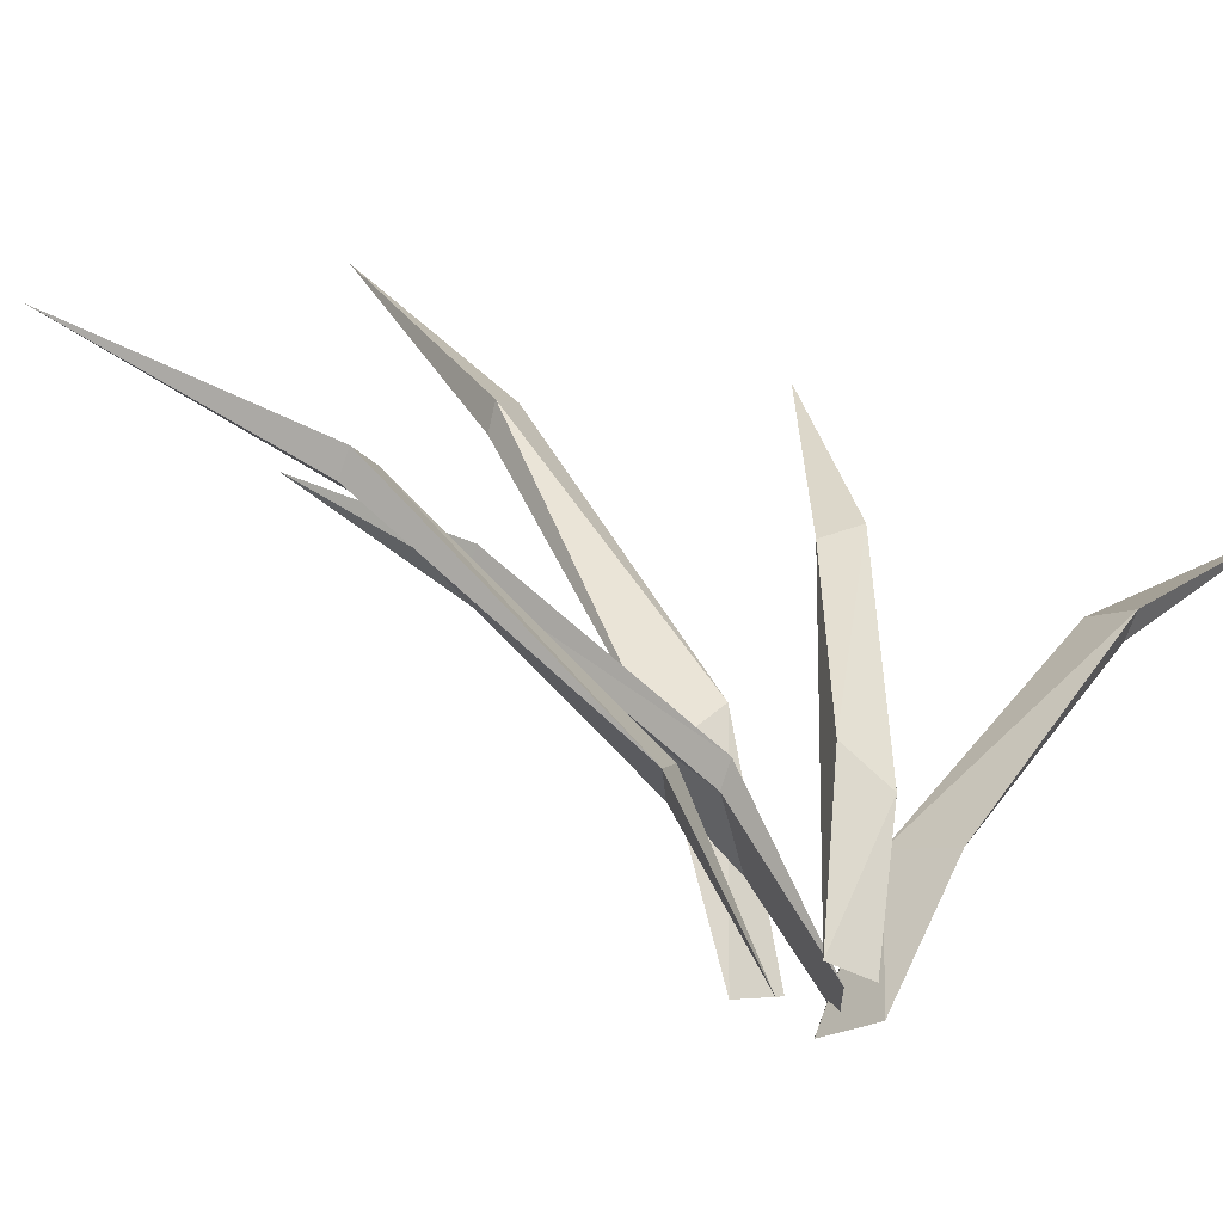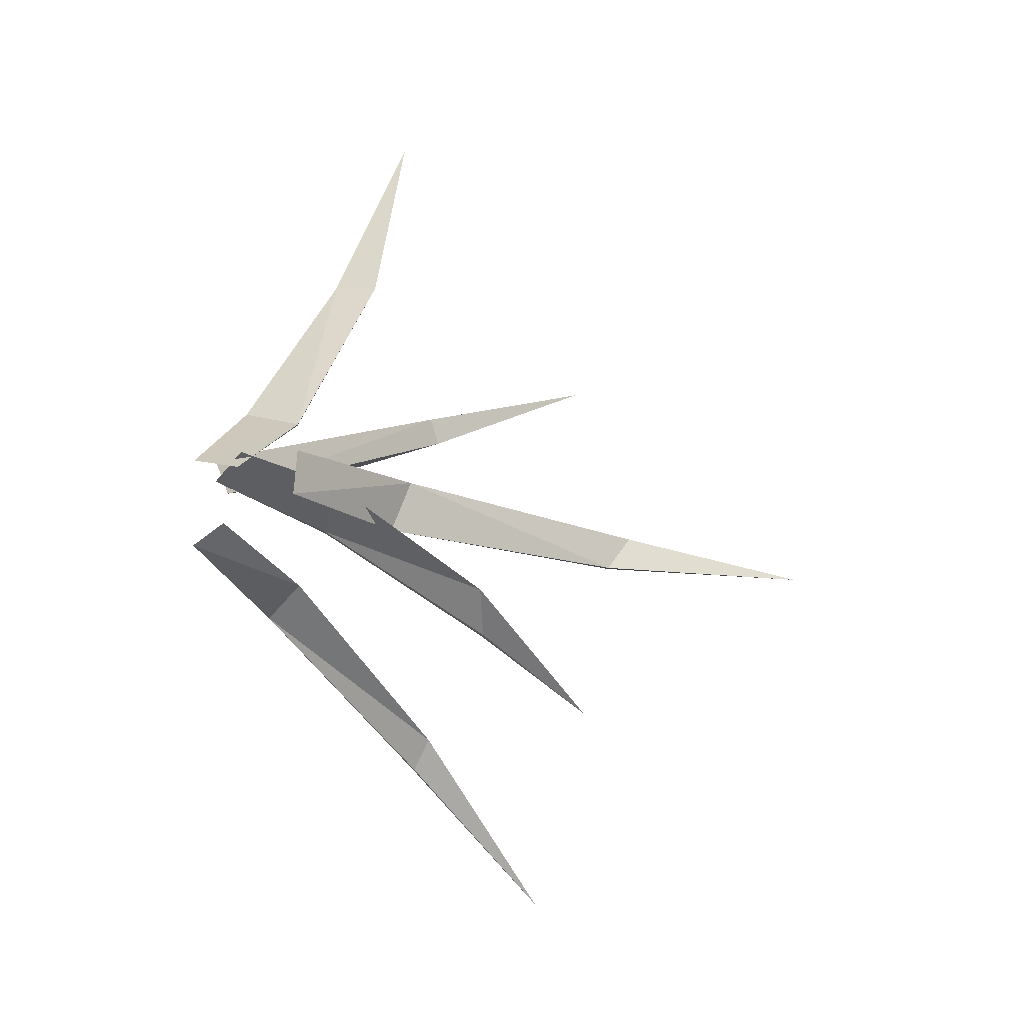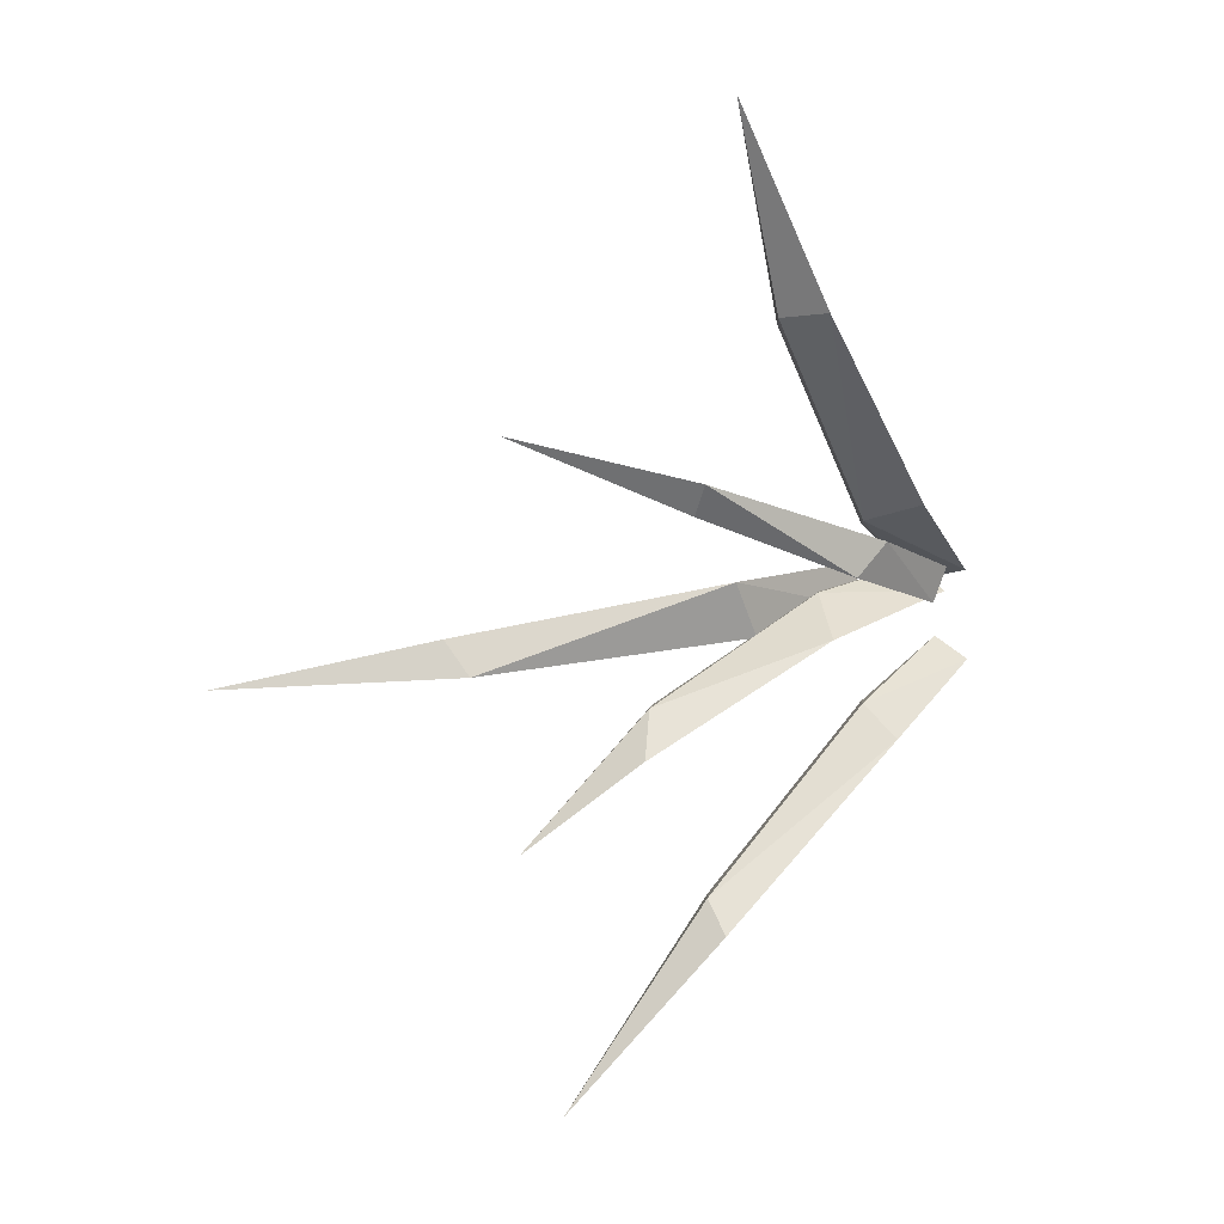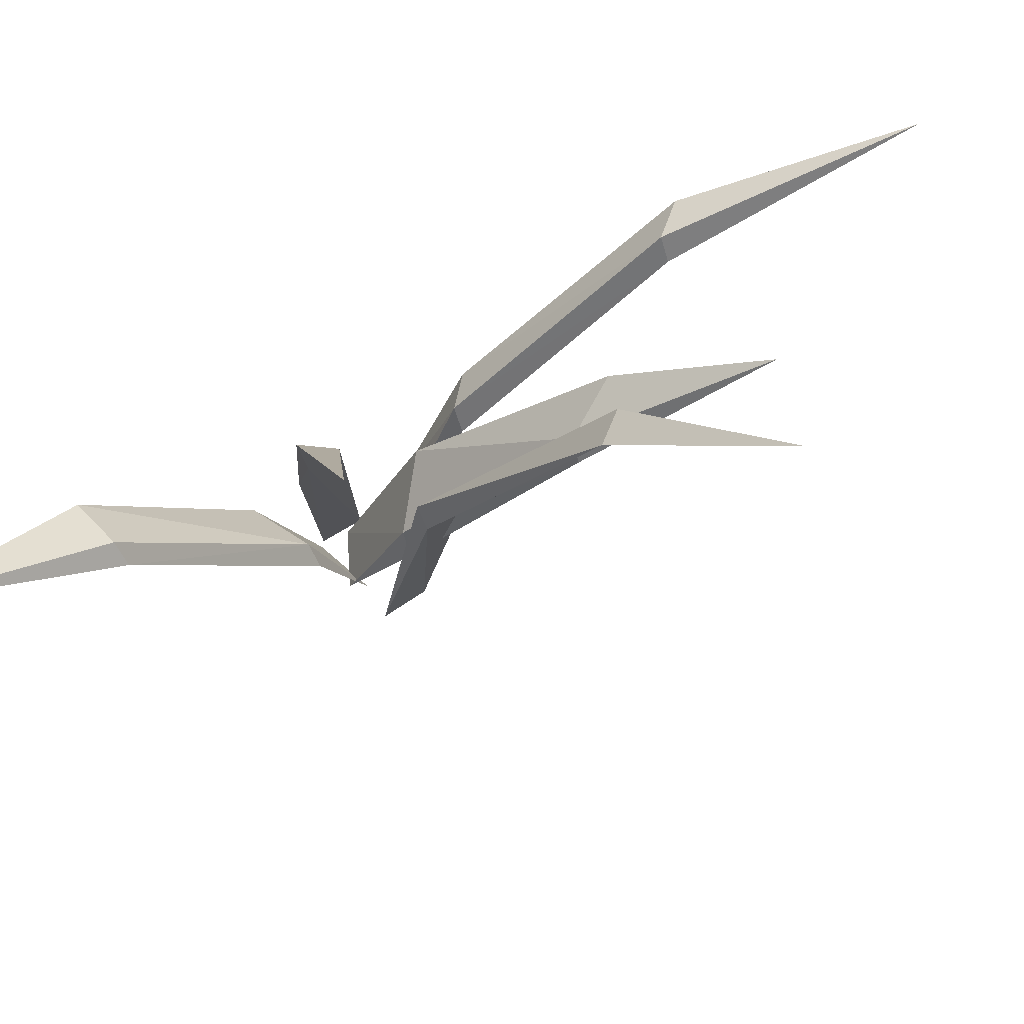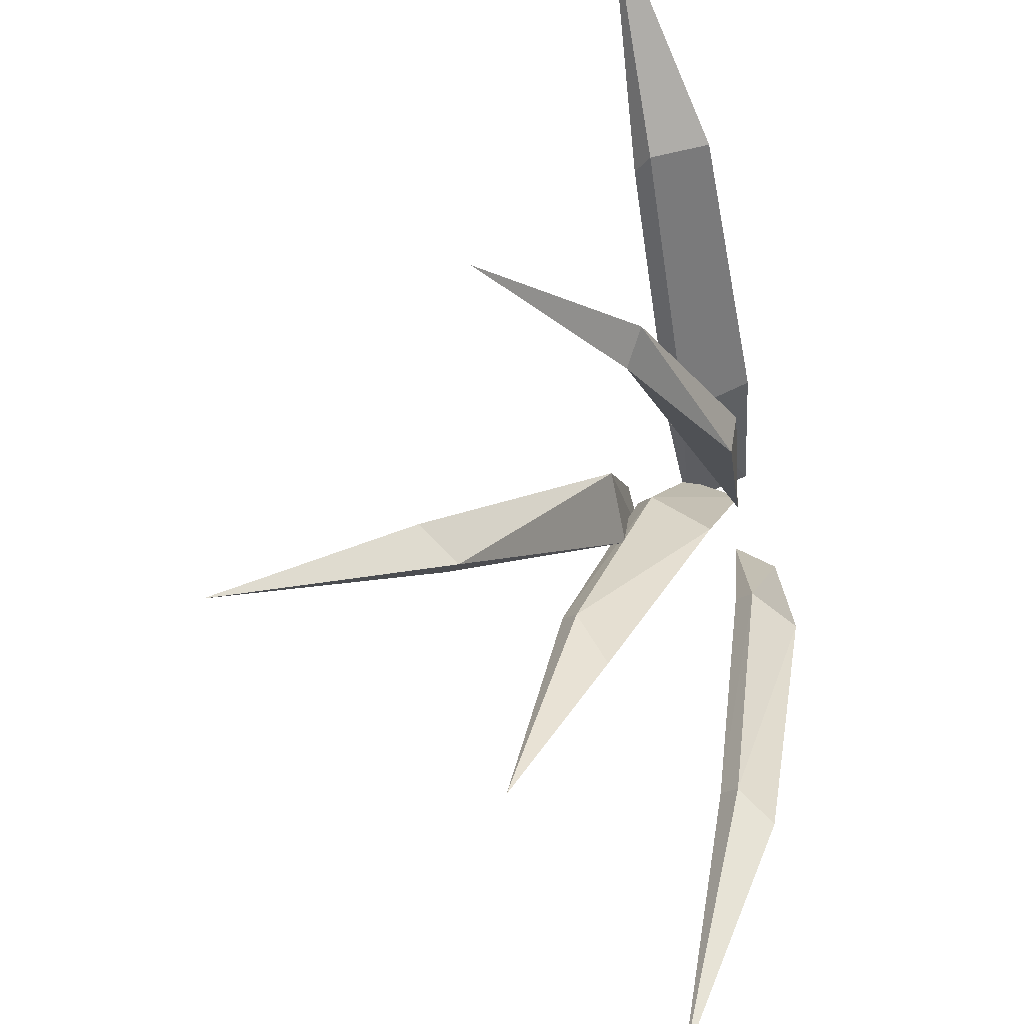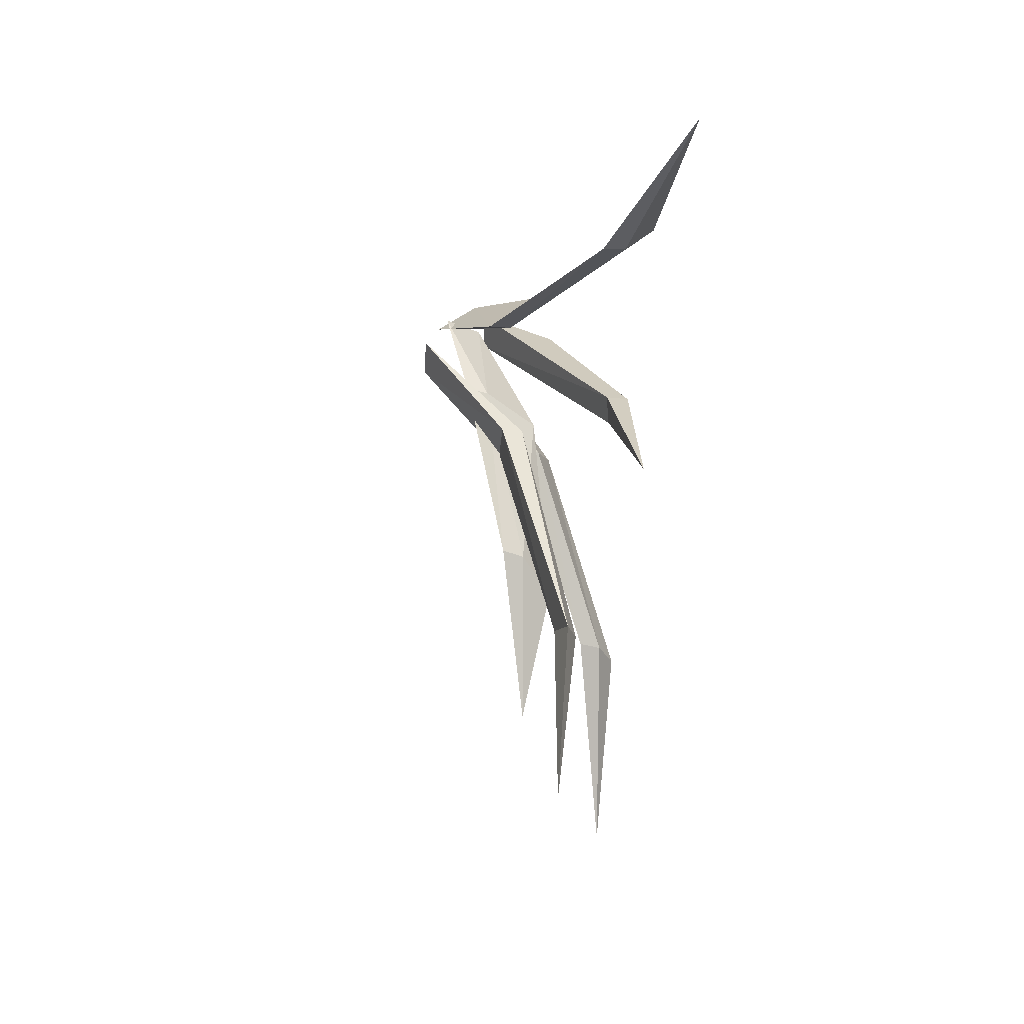
<metadata>
{"format":"obj","ext":"obj","renderer":"f3d","projection":"perspective","resolution":1024,"background":"white","views":[{"elev":-13.7,"azim":54.6,"up":"+Z"},{"elev":-4.1,"azim":-155.0,"up":"+Y"},{"elev":0.1,"azim":32.7,"up":"+Y"},{"elev":57.2,"azim":-128.7,"up":"+Z"},{"elev":78.9,"azim":-12.8,"up":"+Z"},{"elev":37.2,"azim":-44.9,"up":"+Y"}]}
</metadata>
<code>
o Grass_Clump_05_Plane.086
v -0.8874 -1.154 -2.11
v -23.32 -5.847 34.11
v -12.51 -5.166 23.3
v -2.673 -3.018 7.961
v -3.534 0.3183 9.162
v 5.036 -0.1511 -2.166
v -12.02 -15.77 19.76
v -6.352 -10.14 14.86
v 1.243 -3.144 5.691
v -1.093 -0.1924 2.928
v -7.107 -7 12.84
v -8.271 8.28 27.02
v -1.002 5.711 17.07
v 4.198 -2.943 -2.473
v -6.82 -29.92 22.79
v -0.332 -19.84 15.94
v 5.44 -9.048 5.285
v 2.693 -6.843 4.697
v -1.585 -17.67 15.73
v 5.865 1.165 -3.445
v 3.124 27.01 20.58
v 1.868 15.11 13.71
v 1.65 3.99 2.626
v 5.027 15.32 13.53
v -0.9832 1.703 -1.76
v -11.89 -5.18 24.73
v -13.34 -2.996 25.33
v -2.732 0.322 10.4
v 2.518 1.625 -3.054
v -5.561 -10.19 16.13
v -6.437 -7.164 14.23
v 2.01 -3.146 6.956
v -0.4031 -0.2736 4.381
v 4.716 -0.8888 -1.182
v 5.285 1.356 -1.907
v -1.339 3.958 17.6
v -0.196 5.746 18.3
v 4.001 0.5385 7.766
v 4.975 2.743 5.725
v 6.195 -4.391 -2.995
v 0.4916 -19.85 17.16
v -0.8242 -17.75 17.02
v 3.483 -6.911 6.038
v 2.276 0.5671 -3.841
v 2.684 15.28 15.02
v 5.865 15.37 14.76
v 2.47 4.085 3.945
v 6.341 4.979 3.575
f 3 2 27
f 5 4 3
f 1 5 25
f 8 7 11
f 11 9 8
f 6 10 29
f 12 13 36
f 13 34 36
f 16 15 19
f 19 17 16
f 40 18 14
f 21 24 22
f 24 23 22
f 23 20 44
f 27 26 28
f 1 28 4
f 31 32 33
f 6 33 32
f 37 38 39
f 34 39 38
f 42 17 43
f 40 43 17
f 46 21 45
f 46 47 48
f 48 47 20
f 20 47 44
f 21 46 24
f 9 6 32
f 15 42 19
f 12 37 13
f 7 31 11
f 22 47 45
f 19 43 18
f 8 32 30
f 27 28 5
f 16 17 41
f 13 39 35
f 11 33 10
f 3 4 26
f 23 44 47
f 27 5 3
f 1 4 5
f 11 10 9
f 6 9 10
f 13 35 34
f 19 18 17
f 40 17 18
f 24 48 23
f 48 20 23
f 26 27 2
f 28 26 4
f 1 25 28
f 30 31 7
f 31 30 32
f 6 29 33
f 12 36 37
f 37 36 38
f 34 35 39
f 41 42 15
f 42 41 17
f 40 14 43
f 46 45 47
f 15 16 41
f 10 33 29
f 7 8 30
f 5 28 25
f 2 3 26
f 24 46 48
f 22 23 47
f 19 42 43
f 8 9 32
f 13 37 39
f 36 34 38
f 11 31 33
f 21 22 45
f 18 43 14

</code>
